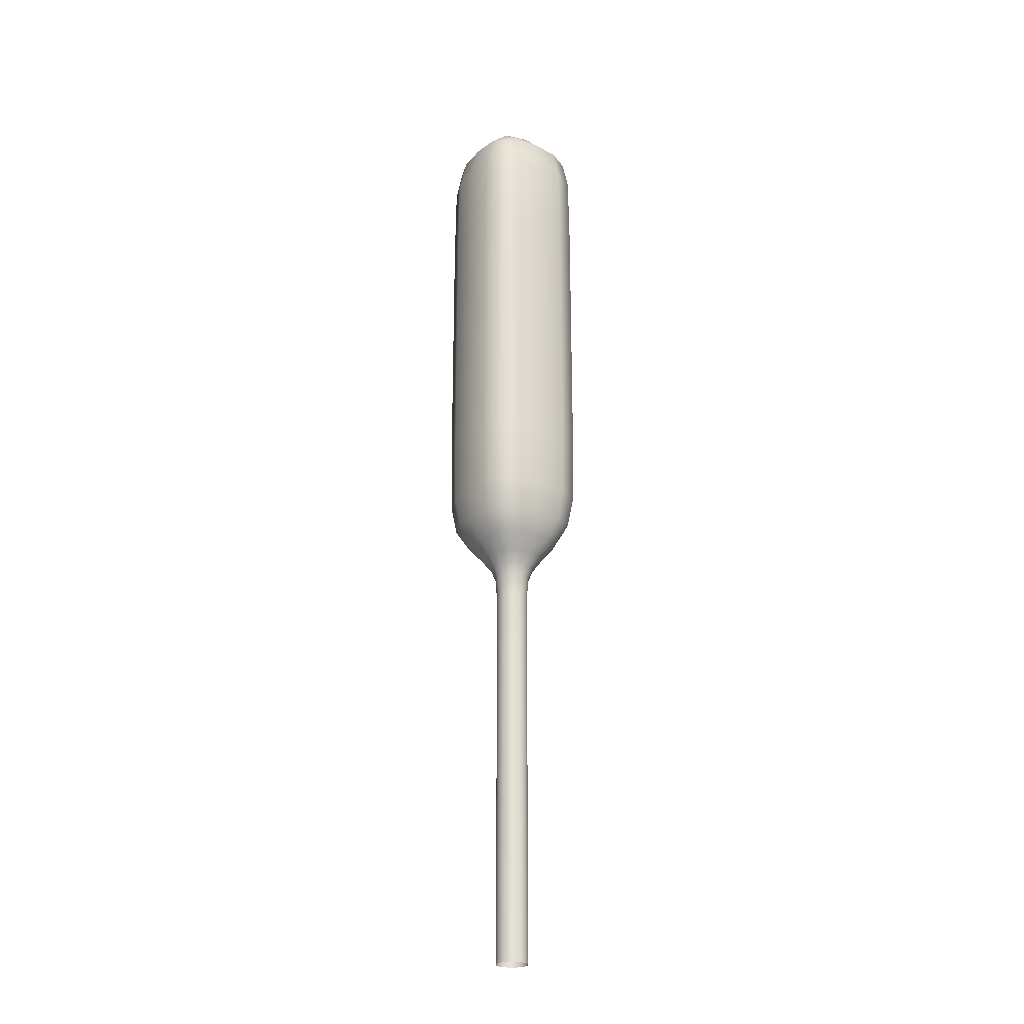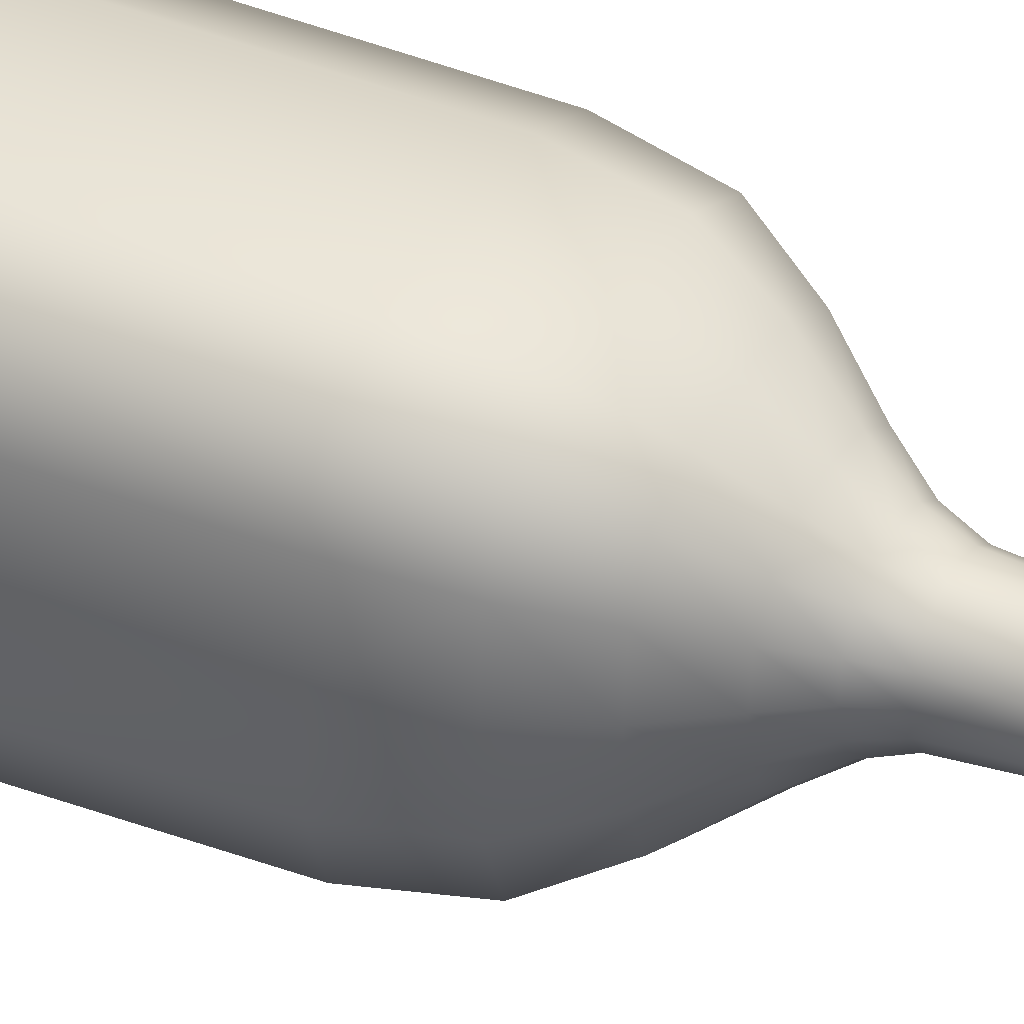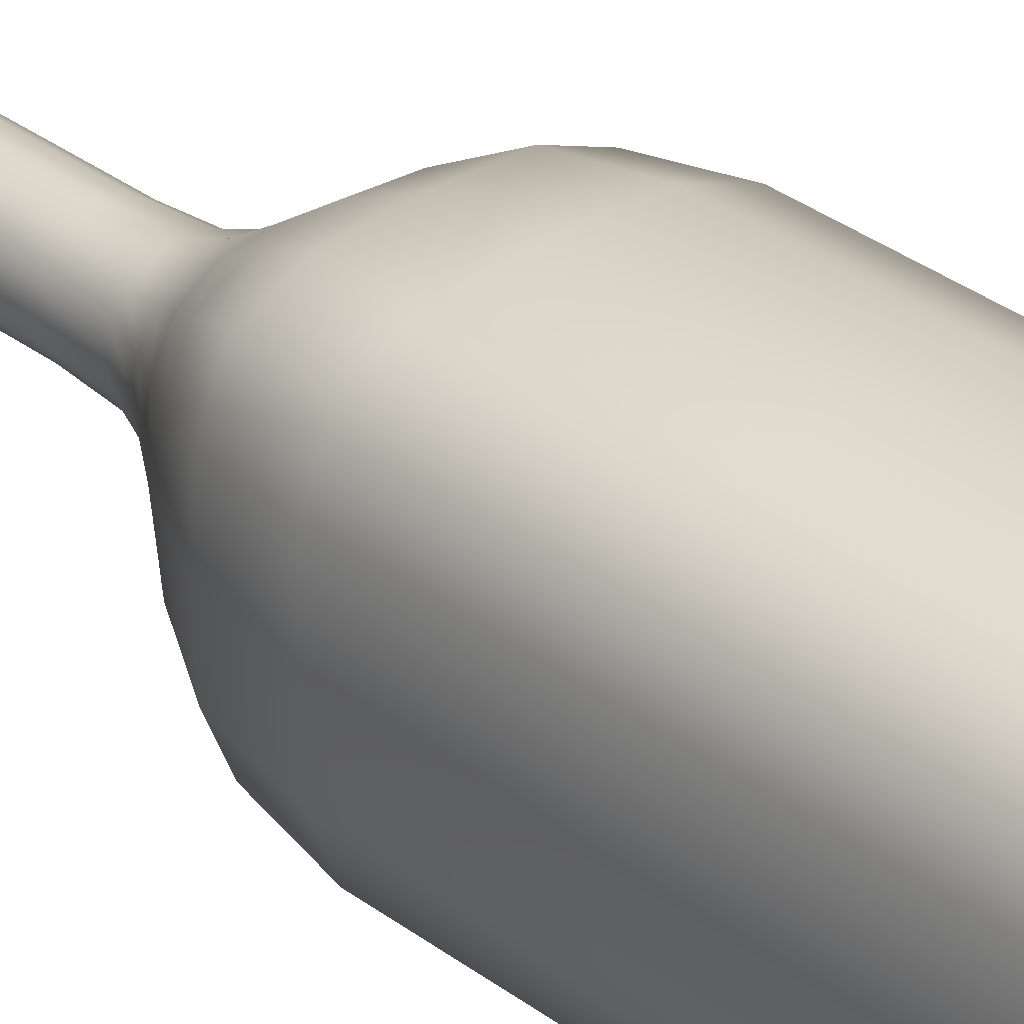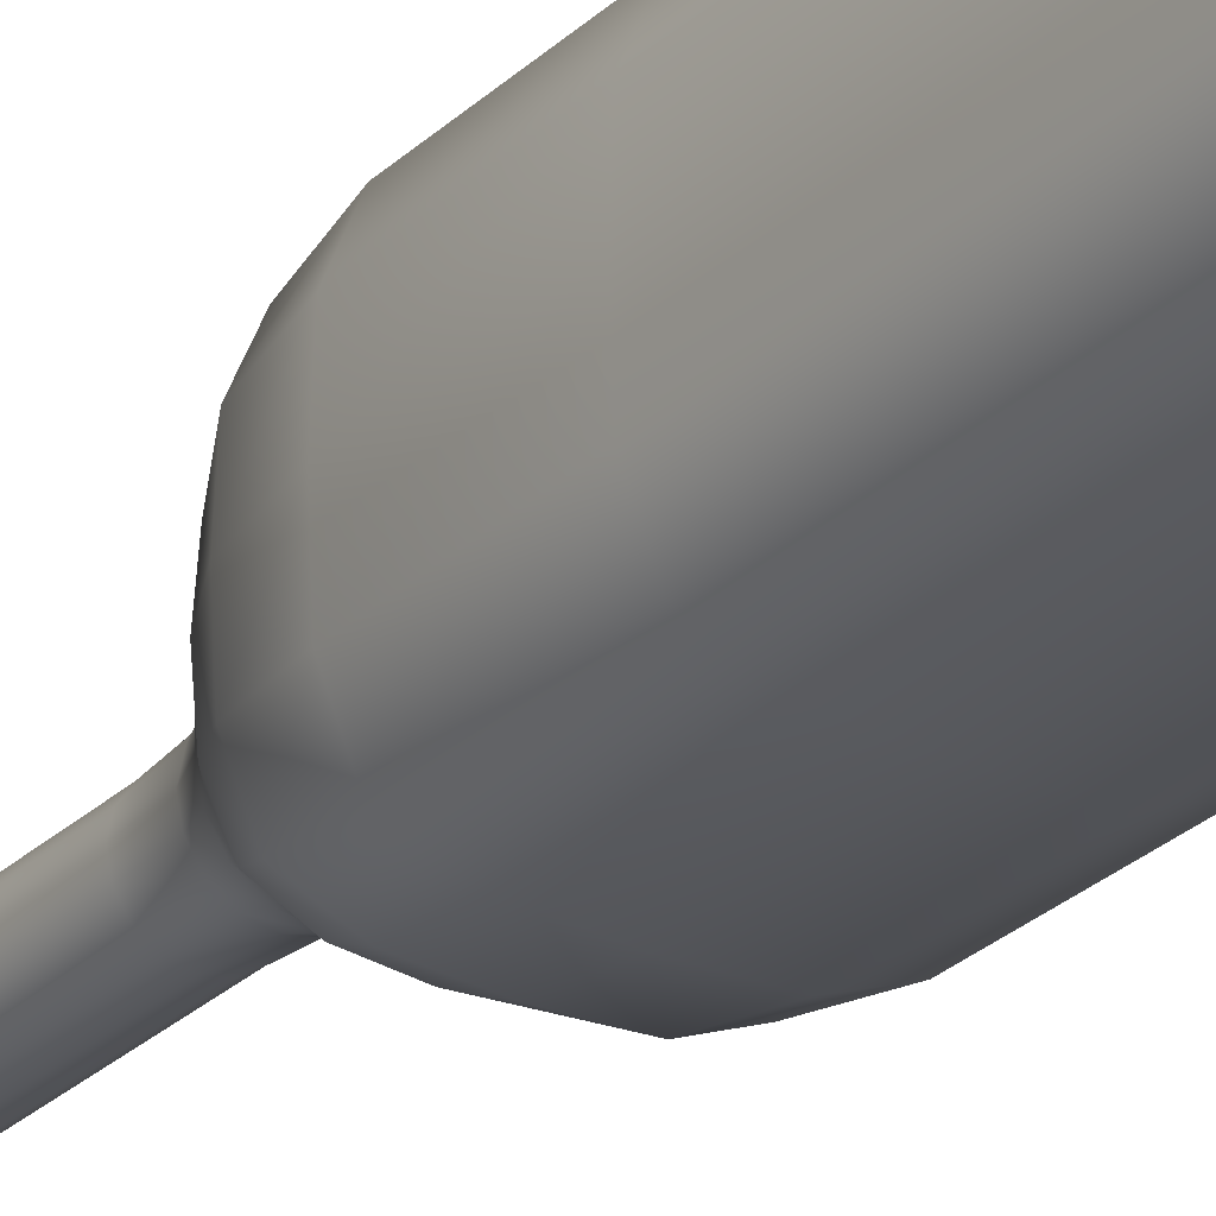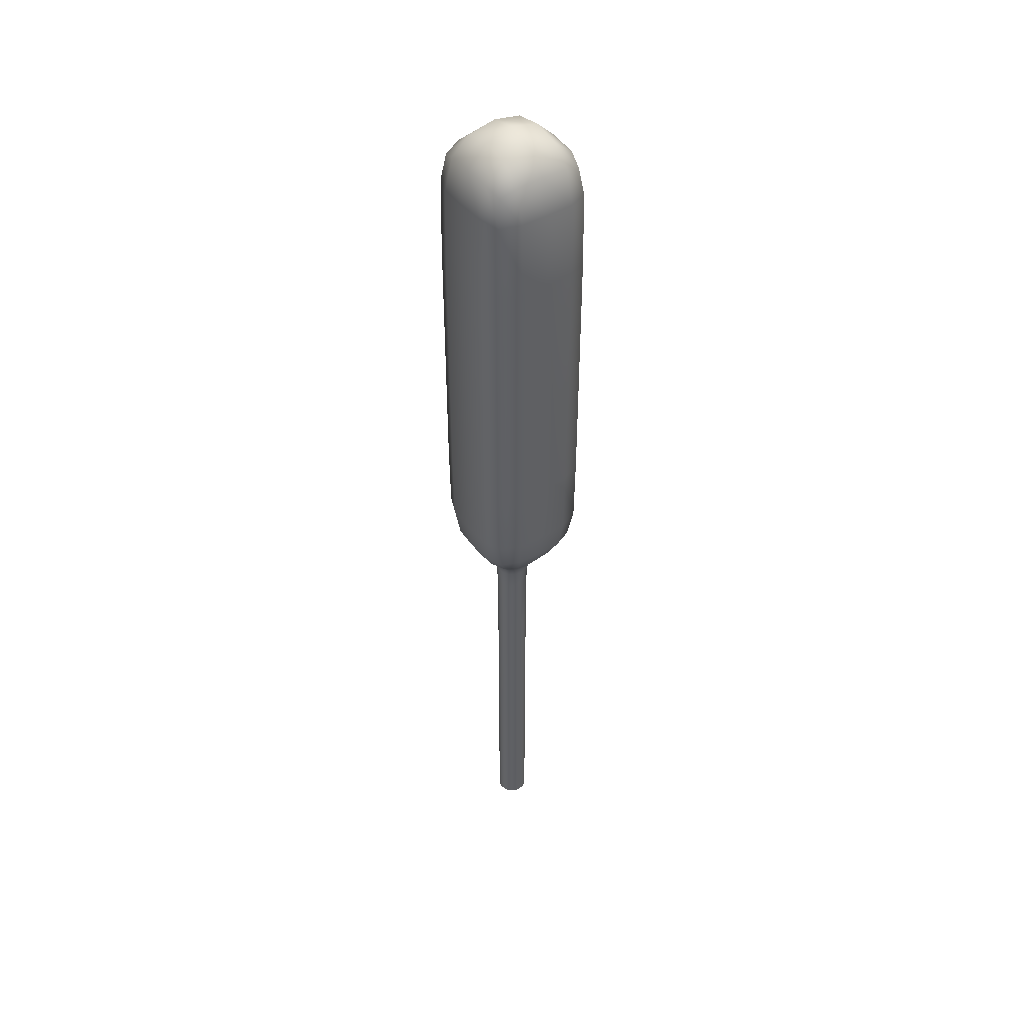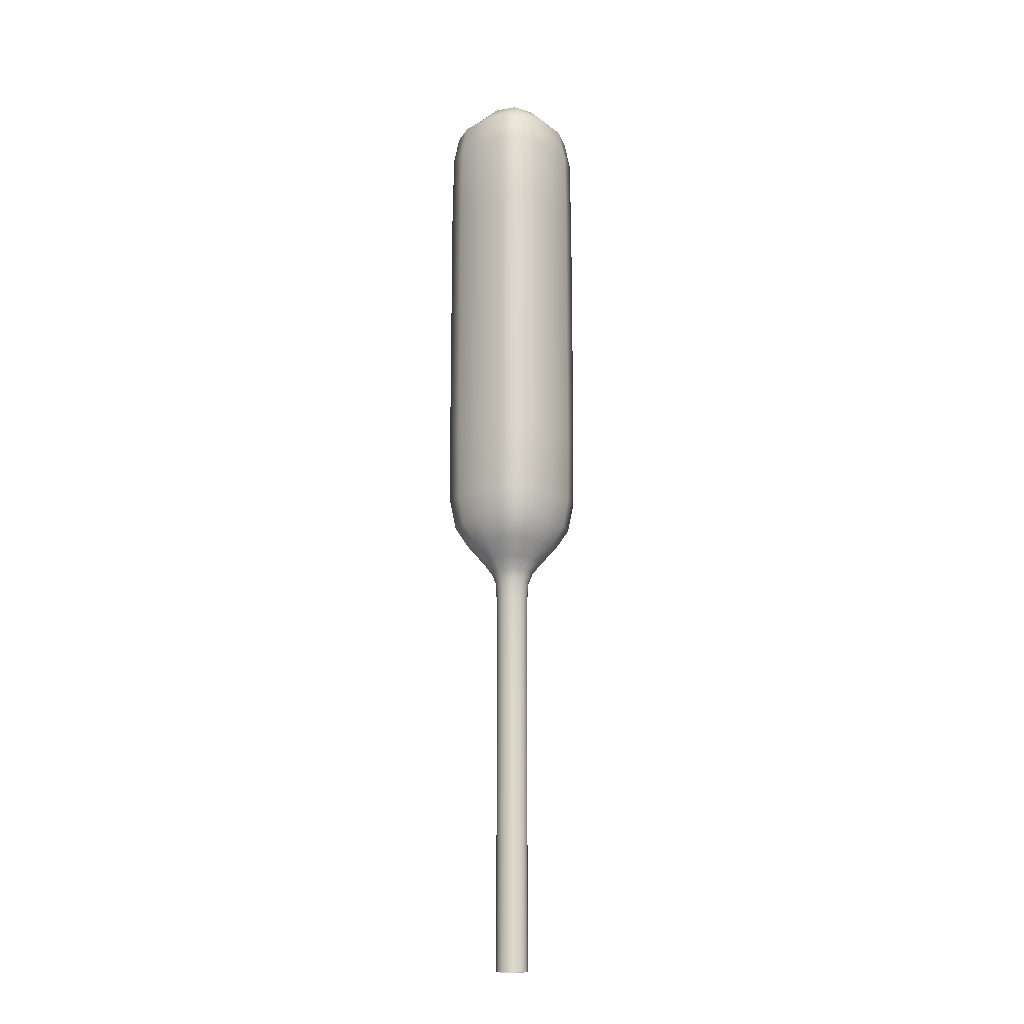
<metadata>
{"format":"obj","ext":"obj","renderer":"f3d","projection":"perspective","resolution":1024,"background":"white","views":[{"elev":-24.7,"azim":-34.9,"up":"+Y"},{"elev":37.9,"azim":-63.4,"up":"+Z"},{"elev":32.2,"azim":136.8,"up":"+Z"},{"elev":-27.8,"azim":144.4,"up":"+Z"},{"elev":44.7,"azim":55.3,"up":"+Y"},{"elev":-16.6,"azim":-50.1,"up":"+Y"}]}
</metadata>
<code>
v -0.02726 0.8735 0.02726
v -0.09397 2.018 0.09397
v -0.02726 0.8735 -0.02726
v -0.09397 2.018 -0.09397
v 0.02726 0.8735 0.02726
v 0.09397 2.018 0.09397
v 0.02726 0.8735 -0.02726
v 0.09397 2.018 -0.09397
v -0.1044 1.791 0.1044
v -0.1044 1.222 0.1044
v -0.1044 1.222 -0.1044
v -0.1044 1.791 -0.1044
v 0.1044 1.222 -0.1044
v 0.1044 1.791 -0.1044
v 0.1044 1.222 0.1044
v 0.1044 1.791 0.1044
v -0 0.9232 -0.06515
v 0 2.038 -0.1044
v -0 0.9232 0.06515
v 0 2.038 0.1044
v 0 1.791 0.1253
v -0 1.222 0.1253
v 0 1.791 -0.1253
v 0 1.222 -0.1253
v -0.06515 0.9232 0
v -0.1044 2.038 0
v 0.06515 0.9232 0
v 0.1044 2.038 0
v 0.1253 1.791 0
v 0.1253 1.222 0
v -0.1253 1.791 -0
v -0.1253 1.222 -0
v 0 2.097 0
v -0.114 1.004 -0
v -0.09381 1.004 0.09381
v 0 1.004 -0.114
v -0.09381 1.004 -0.09381
v 0.114 1.004 0
v 0.09381 1.004 -0.09381
v -0 1.004 0.114
v 0.09381 1.004 0.09381
v -0.03855 0.8735 0
v -0.0487 0.9232 0.0487
v -0 0.8735 -0.03855
v -0.0487 0.9232 -0.0487
v 0.03855 0.8735 0
v 0.0487 0.9232 -0.0487
v -0 0.8735 0.03855
v 0.0487 0.9232 0.0487
v -0 0.6885 0.03472
v -0 0.6885 -0.03472
v -0.03472 0.6885 0
v 0.03472 0.6885 0
v -0.02455 0.6885 0.02455
v -0.02455 0.6885 -0.02455
v 0.02455 0.6885 -0.02455
v 0.02455 0.6885 0.02455
v -0 -0.001238 0.03472
v -0 -0.001238 -0.03472
v -0.03472 -0.001238 0
v 0.03472 -0.001238 0
v -0.02455 -0.001238 0.02455
v -0.02455 -0.001238 -0.02455
v 0.02455 -0.001238 -0.02455
v 0.02455 -0.001238 0.02455
v -0.1111 1.004 0.05371
v -0.1026 2.033 -0.05868
v -0.05371 1.004 -0.1111
v 0.05868 2.033 -0.1026
v 0.1111 1.004 -0.05371
v 0.1026 2.033 0.05868
v 0.05371 1.004 0.1111
v -0.05868 2.033 0.1026
v -0.1044 1.504 0.1044
v -0.06003 1.791 0.1227
v -0.1044 1.504 -0.1044
v 0.06003 1.222 0.1227
v 0.1044 1.504 -0.1044
v 0.1227 1.791 0.06003
v 0.1227 1.222 -0.06003
v 0.1044 1.504 0.1044
v 0.06003 1.791 -0.1227
v -0.06003 1.222 -0.1227
v -0.1227 1.791 -0.06003
v -0.1227 1.222 0.06003
v 0.1026 1.957 0.1026
v -0.1026 1.957 0.1026
v -0.1031 1.069 0.1031
v -0.1031 1.069 -0.1031
v -0.1026 1.957 -0.1026
v 0.1031 1.069 0.1031
v 0.1031 1.069 -0.1031
v 0.1026 1.957 -0.1026
v 0.05371 1.004 -0.1111
v -0.05868 2.033 -0.1026
v -0.05371 1.004 0.1111
v 0.05868 2.033 0.1026
v 0.06003 1.791 0.1227
v -0.06003 1.222 0.1227
v -0.06003 1.791 -0.1227
v 0.06003 1.222 -0.1227
v -0 1.959 0.1227
v 0 1.504 -0.1253
v 0 1.504 0.1253
v 0 1.959 -0.1227
v 0 1.069 -0.1239
v 0 2.081 0.06003
v 0.03519 0.8296 0
v 0 1.069 0.1239
v -0.1111 1.004 -0.05371
v -0.1026 2.033 0.05868
v 0.1111 1.004 0.05371
v 0.1026 2.033 -0.05868
v 0.1227 1.791 -0.06003
v 0.1227 1.222 0.06003
v -0.1227 1.791 0.06003
v -0.1227 1.222 -0.06003
v 0 2.081 -0.06003
v 0.02489 0.8296 0.02489
v -0.02489 0.8296 0.02489
v 0.06003 2.081 0
v 0.1253 1.504 0
v -0.1253 1.504 0
v -0.1227 1.959 -0
v 0.1227 1.959 0
v -0.06003 2.081 0
v -0.03519 0.8296 0
v -0.1239 1.069 0
v 0.1239 1.069 -0
v -0.0613 0.9232 0.02693
v -0.02693 0.9232 -0.0613
v 0.0613 0.9232 -0.02693
v 0.02693 0.9232 0.0613
v 0.02693 0.9232 -0.0613
v -0.02693 0.9232 0.0613
v -0.0613 0.9232 -0.02693
v 0.0613 0.9232 0.02693
v -0.09102 0.9588 0
v -0.07227 0.9588 0.07227
v 0 0.9588 -0.09102
v -0.07227 0.9588 -0.07227
v 0.09102 0.9588 0
v 0.07227 0.9588 -0.07227
v 0 0.9588 0.09102
v 0.07227 0.9588 0.07227
v -0.03557 0.8735 0.01473
v -0.01473 0.8735 -0.03557
v 0.03557 0.8735 -0.01473
v 0.01473 0.8735 0.03557
v 0.01473 0.8735 -0.03557
v -0.01473 0.8735 0.03557
v -0.03557 0.8735 -0.01473
v 0.03557 0.8735 0.01473
v -0.04763 0.8971 0
v -0.03401 0.8971 0.03401
v -0 0.8971 -0.04763
v -0.03401 0.8971 -0.03401
v 0.04763 0.8971 0
v 0.03401 0.8971 -0.03401
v -0 0.8971 0.04763
v 0.03401 0.8971 0.03401
v -0.03204 0.6885 0.01327
v -0.01327 0.6885 -0.03204
v 0.03204 0.6885 -0.01327
v 0.01327 0.6885 0.03204
v 0.01327 0.6885 -0.03204
v -0.01327 0.6885 0.03204
v -0.03204 0.6885 -0.01327
v 0.03204 0.6885 0.01327
v -0 0.8296 0.03519
v -0 0.8296 -0.03519
v -0.02489 0.8296 -0.02489
v 0.02489 0.8296 -0.02489
v 0.02455 0.3905 -0.02455
v -0.03472 0.3905 0
v -0 0.3905 -0.03472
v -0.02455 0.3905 -0.02455
v -0.03204 -0.001238 0.01327
v -0.01327 -0.001238 -0.03204
v 0.03204 -0.001238 -0.01327
v 0.01327 -0.001238 0.03204
v 0.01327 -0.001238 -0.03204
v -0.01327 -0.001238 0.03204
v -0.03204 -0.001238 -0.01327
v 0.03204 -0.001238 0.01327
v 0.03472 0.3905 0
v -0.02455 0.3905 0.02455
v 0.02455 0.3905 0.02455
v -0 0.3905 0.03472
v -0.05924 1.069 0.1212
v 0.1212 1.069 0.05924
v -0.1212 1.069 -0.05924
v 0.01345 0.8296 0.03248
v -0.05969 2.069 0.05969
v 0.05924 1.069 -0.1212
v 0.1202 1.959 0.05969
v 0.05969 1.959 -0.1202
v -0.1202 1.959 -0.05969
v 0.06003 1.504 0.1227
v -0.1227 1.504 0.06003
v -0.06003 1.504 -0.1227
v 0.1227 1.504 -0.06003
v -0.05969 1.959 0.1202
v 0.05969 1.959 0.1202
v 0.06003 1.504 -0.1227
v -0.06003 1.504 0.1227
v -0.05969 1.959 -0.1202
v -0.05924 1.069 -0.1212
v 0.05969 2.069 0.05969
v -0.01345 0.8296 0.03248
v 0.05924 1.069 0.1212
v 0.03248 0.8296 0.01345
v 0.05969 2.069 -0.05969
v 0.1227 1.504 0.06003
v -0.1227 1.504 -0.06003
v -0.1202 1.959 0.05969
v 0.1202 1.959 -0.05969
v -0.05969 2.069 -0.05969
v -0.03248 0.8296 0.01345
v -0.1212 1.069 0.05924
v 0.1212 1.069 -0.05924
v -0.08753 0.9588 0.04086
v -0.04086 0.9588 -0.08753
v 0.08753 0.9588 -0.04086
v 0.04086 0.9588 0.08753
v 0.04086 0.9588 -0.08753
v -0.04086 0.9588 0.08753
v -0.08753 0.9588 -0.04086
v 0.08753 0.9588 0.04086
v -0.0441 0.8971 0.01846
v -0.01846 0.8971 -0.0441
v 0.0441 0.8971 -0.01846
v 0.01846 0.8971 0.0441
v 0.01846 0.8971 -0.0441
v -0.01846 0.8971 0.0441
v -0.0441 0.8971 -0.01846
v 0.0441 0.8971 0.01846
v -0.03204 0.3905 -0.01327
v -0.01327 0.3905 -0.03204
v 0.01327 0.3905 0.03204
v -0.01345 0.8296 -0.03248
v -0.03248 0.8296 -0.01345
v 0.01345 0.8296 -0.03248
v 0.03248 0.8296 -0.01345
v -0.01327 0.3905 0.03204
v 0.03204 0.3905 0.01327
v 0.01327 0.3905 -0.03204
v 0.03204 0.3905 -0.01327
v -0.03204 0.3905 0.01327
f 40 109 190 96
f 109 22 99 190
f 190 99 10 88
f 96 190 88 35
f 38 129 191 112
f 129 30 115 191
f 191 115 15 91
f 112 191 91 41
f 34 128 192 110
f 128 32 117 192
f 192 117 11 89
f 110 192 89 37
f 5 149 193 119
f 149 48 170 193
f 193 170 50 165
f 119 193 165 57
f 33 126 194 107
f 126 26 111 194
f 194 111 2 73
f 107 194 73 20
f 36 106 195 94
f 106 24 101 195
f 195 101 13 92
f 94 195 92 39
f 29 125 196 79
f 125 28 71 196
f 196 71 6 86
f 79 196 86 16
f 23 105 197 82
f 105 18 69 197
f 197 69 8 93
f 82 197 93 14
f 31 124 198 84
f 124 26 67 198
f 198 67 4 90
f 84 198 90 12
f 22 77 199 104
f 77 15 81 199
f 199 81 16 98
f 104 199 98 21
f 32 85 200 123
f 85 10 74 200
f 200 74 9 116
f 123 200 116 31
f 24 83 201 103
f 83 11 76 201
f 201 76 12 100
f 103 201 100 23
f 30 80 202 122
f 80 13 78 202
f 202 78 14 114
f 122 202 114 29
f 21 102 203 75
f 102 20 73 203
f 203 73 2 87
f 75 203 87 9
f 16 86 204 98
f 86 6 97 204
f 204 97 20 102
f 98 204 102 21
f 13 101 205 78
f 101 24 103 205
f 205 103 23 82
f 78 205 82 14
f 10 99 206 74
f 99 22 104 206
f 206 104 21 75
f 74 206 75 9
f 12 90 207 100
f 90 4 95 207
f 207 95 18 105
f 100 207 105 23
f 37 89 208 68
f 89 11 83 208
f 208 83 24 106
f 68 208 106 36
f 28 121 209 71
f 121 33 107 209
f 209 107 20 97
f 71 209 97 6
f 48 151 210 170
f 151 1 120 210
f 210 120 54 167
f 170 210 167 50
f 41 91 211 72
f 91 15 77 211
f 211 77 22 109
f 72 211 109 40
f 46 153 212 108
f 153 5 119 212
f 212 119 57 169
f 108 212 169 53
f 8 69 213 113
f 69 18 118 213
f 213 118 33 121
f 113 213 121 28
f 15 115 214 81
f 115 30 122 214
f 214 122 29 79
f 81 214 79 16
f 11 117 215 76
f 117 32 123 215
f 215 123 31 84
f 76 215 84 12
f 9 87 216 116
f 87 2 111 216
f 216 111 26 124
f 116 216 124 31
f 14 93 217 114
f 93 8 113 217
f 217 113 28 125
f 114 217 125 29
f 18 95 218 118
f 95 4 67 218
f 218 67 26 126
f 118 218 126 33
f 1 146 219 120
f 146 42 127 219
f 219 127 52 162
f 120 219 162 54
f 35 88 220 66
f 88 10 85 220
f 220 85 32 128
f 66 220 128 34
f 39 92 221 70
f 92 13 80 221
f 221 80 30 129
f 70 221 129 38
f 25 130 222 138
f 130 43 139 222
f 222 139 35 66
f 138 222 66 34
f 17 131 223 140
f 131 45 141 223
f 223 141 37 68
f 140 223 68 36
f 27 132 224 142
f 132 47 143 224
f 224 143 39 70
f 142 224 70 38
f 19 133 225 144
f 133 49 145 225
f 225 145 41 72
f 144 225 72 40
f 47 134 226 143
f 134 17 140 226
f 226 140 36 94
f 143 226 94 39
f 43 135 227 139
f 135 19 144 227
f 227 144 40 96
f 139 227 96 35
f 45 136 228 141
f 136 25 138 228
f 228 138 34 110
f 141 228 110 37
f 49 137 229 145
f 137 27 142 229
f 229 142 38 112
f 145 229 112 41
f 42 146 230 154
f 146 1 155 230
f 230 155 43 130
f 154 230 130 25
f 44 147 231 156
f 147 3 157 231
f 231 157 45 131
f 156 231 131 17
f 46 148 232 158
f 148 7 159 232
f 232 159 47 132
f 158 232 132 27
f 48 149 233 160
f 149 5 161 233
f 233 161 49 133
f 160 233 133 19
f 7 150 234 159
f 150 44 156 234
f 234 156 17 134
f 159 234 134 47
f 1 151 235 155
f 151 48 160 235
f 235 160 19 135
f 155 235 135 43
f 3 152 236 157
f 152 42 154 236
f 236 154 25 136
f 157 236 136 45
f 5 153 237 161
f 153 46 158 237
f 237 158 27 137
f 161 237 137 49
f 52 168 238 175
f 168 55 177 238
f 238 177 63 184
f 175 238 184 60
f 59 179 239 176
f 179 63 177 239
f 239 177 55 163
f 176 239 163 51
f 50 189 240 165
f 189 58 181 240
f 240 181 65 188
f 165 240 188 57
f 3 147 241 172
f 147 44 171 241
f 241 171 51 163
f 172 241 163 55
f 42 152 242 127
f 152 3 172 242
f 242 172 55 168
f 127 242 168 52
f 44 150 243 171
f 150 7 173 243
f 243 173 56 166
f 171 243 166 51
f 7 148 244 173
f 148 46 108 244
f 244 108 53 164
f 173 244 164 56
f 54 187 245 167
f 187 62 183 245
f 245 183 58 189
f 167 245 189 50
f 57 188 246 169
f 188 65 185 246
f 246 185 61 186
f 169 246 186 53
f 51 166 247 176
f 166 56 174 247
f 247 174 64 182
f 176 247 182 59
f 53 186 248 164
f 186 61 180 248
f 248 180 64 174
f 164 248 174 56
f 52 175 249 162
f 175 60 178 249
f 249 178 62 187
f 162 249 187 54

</code>
